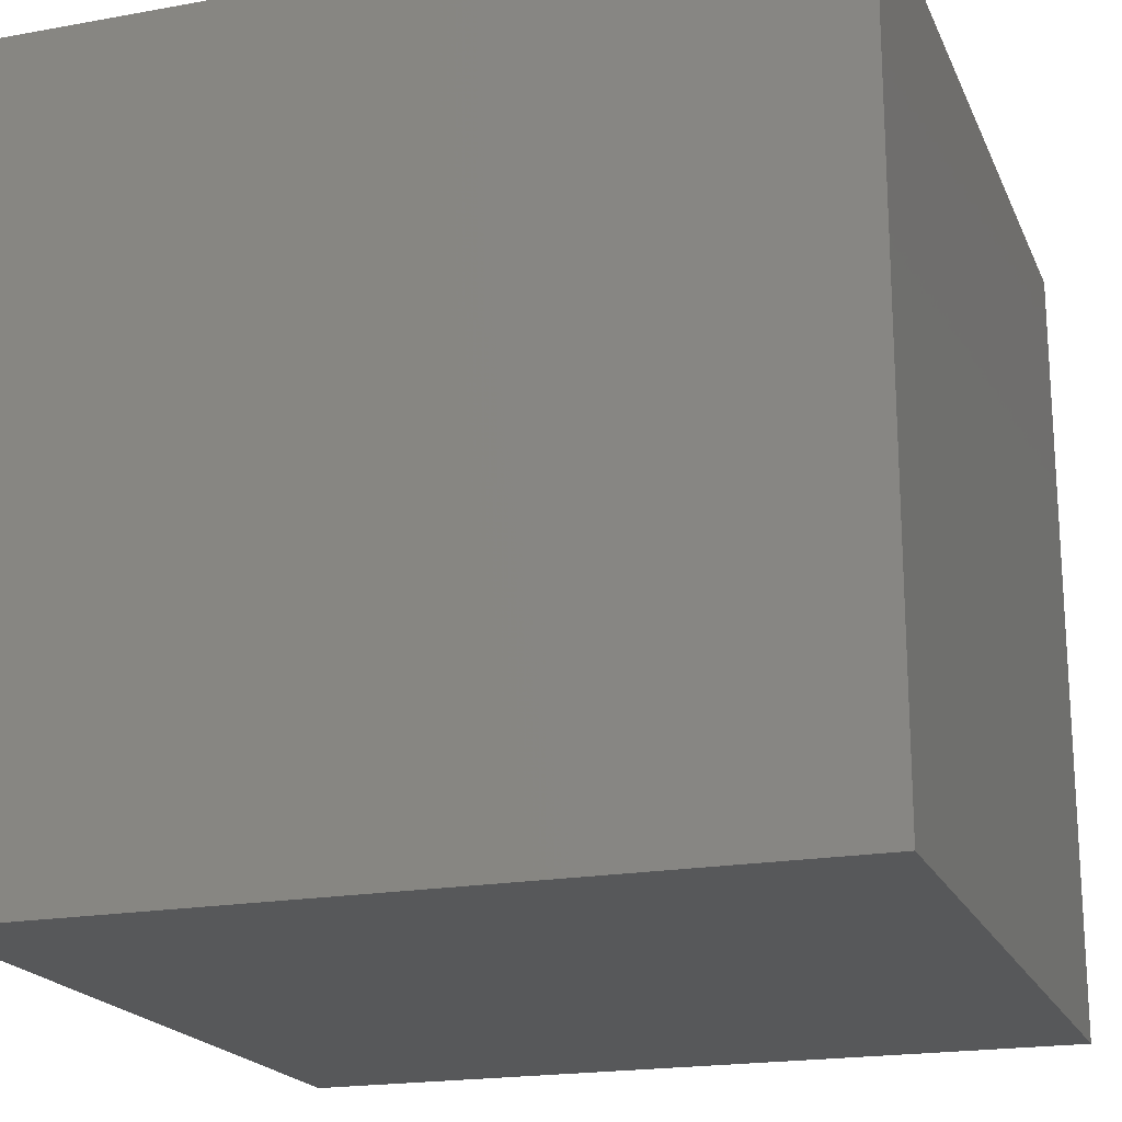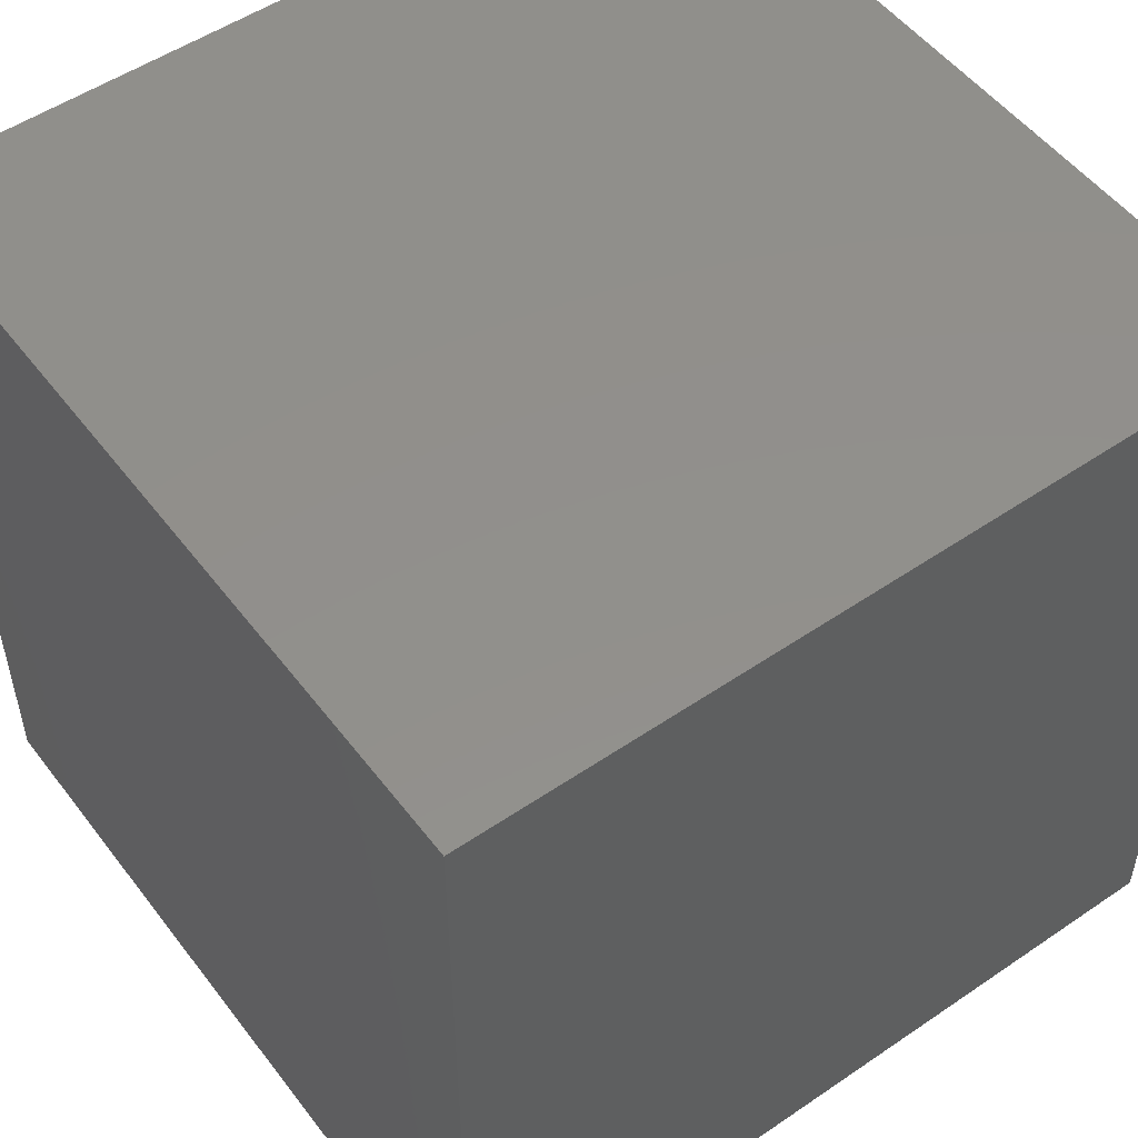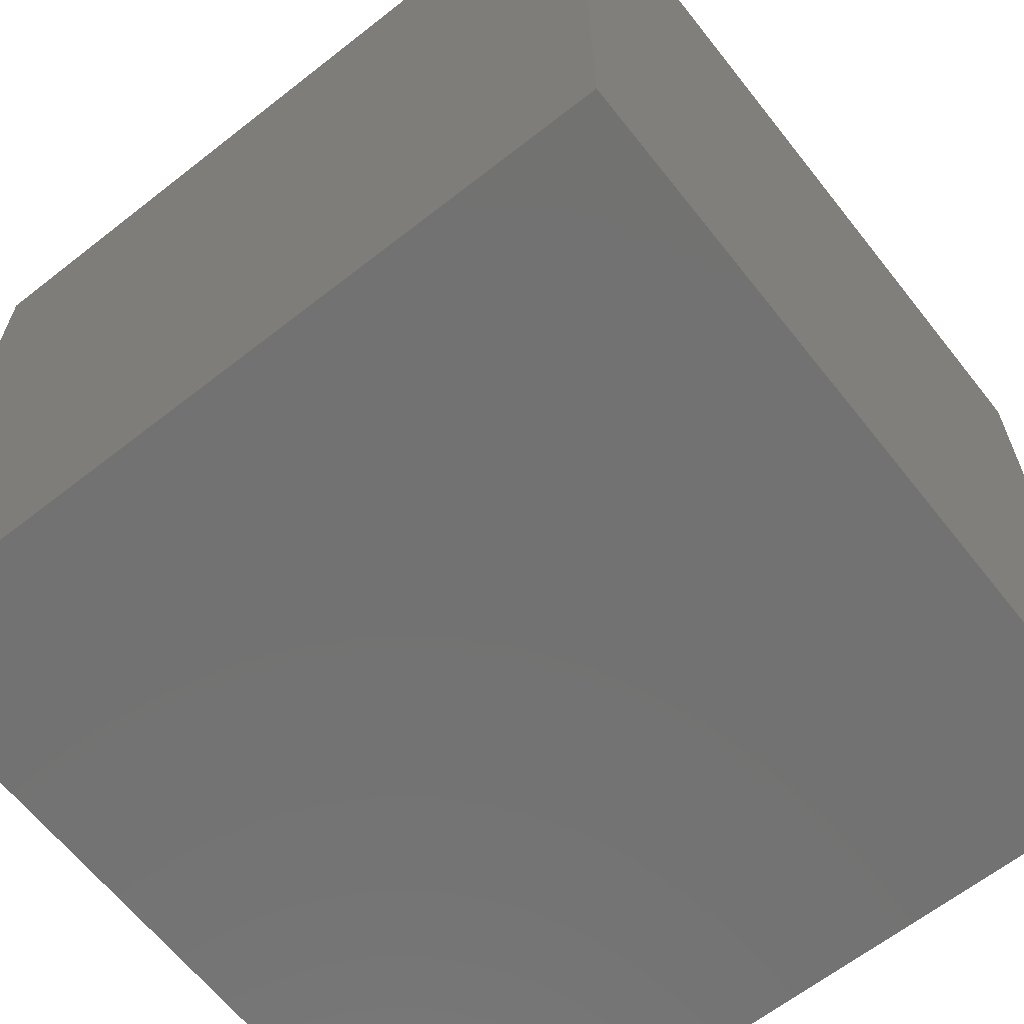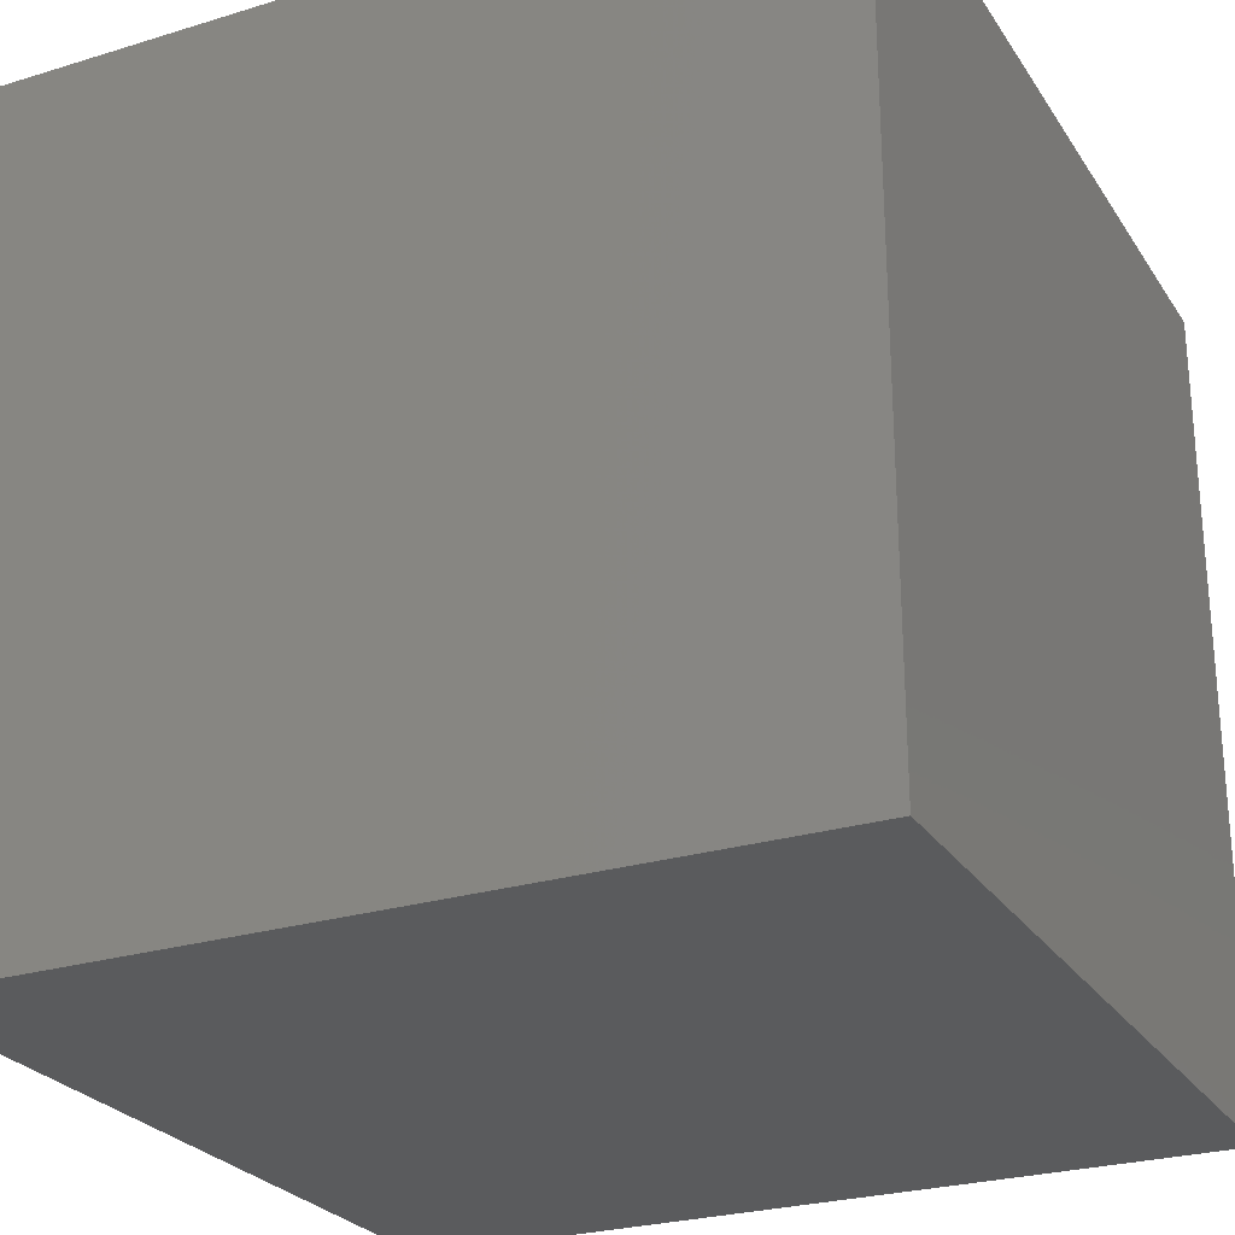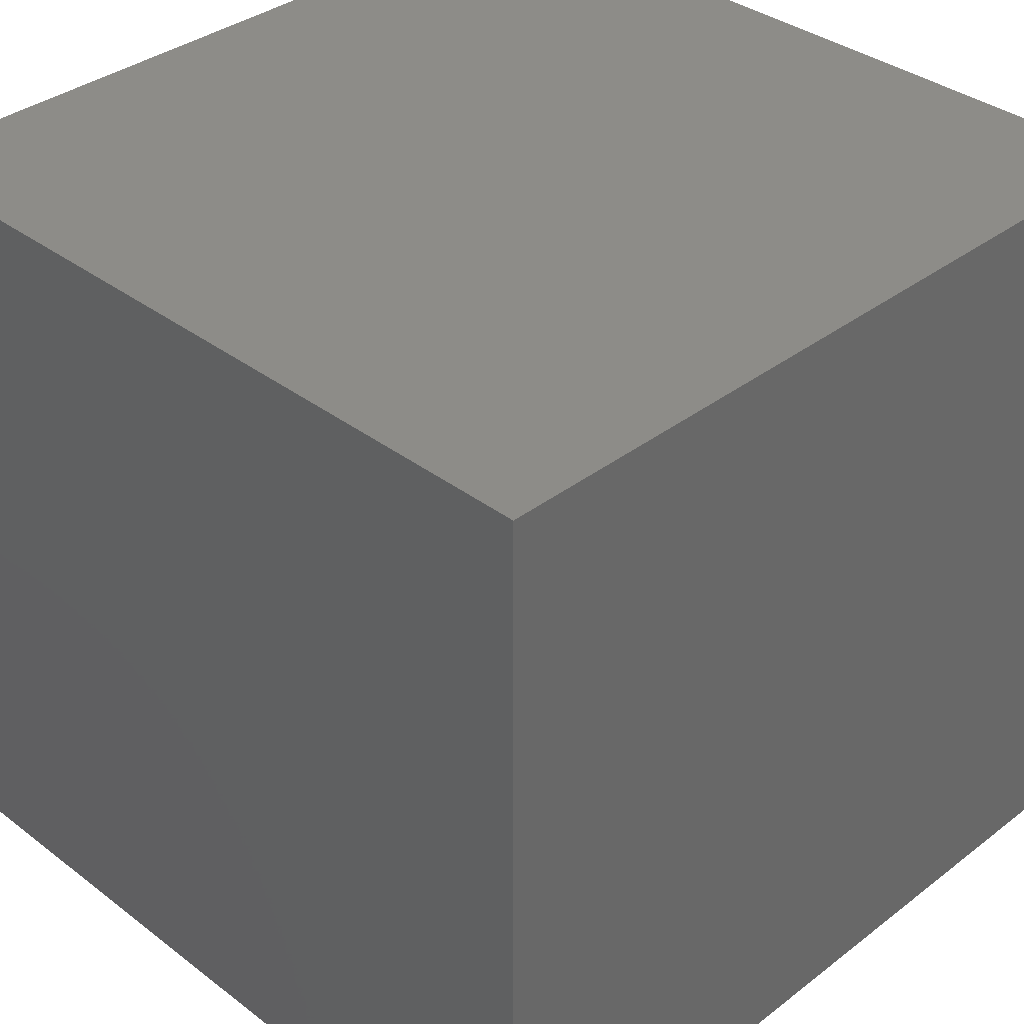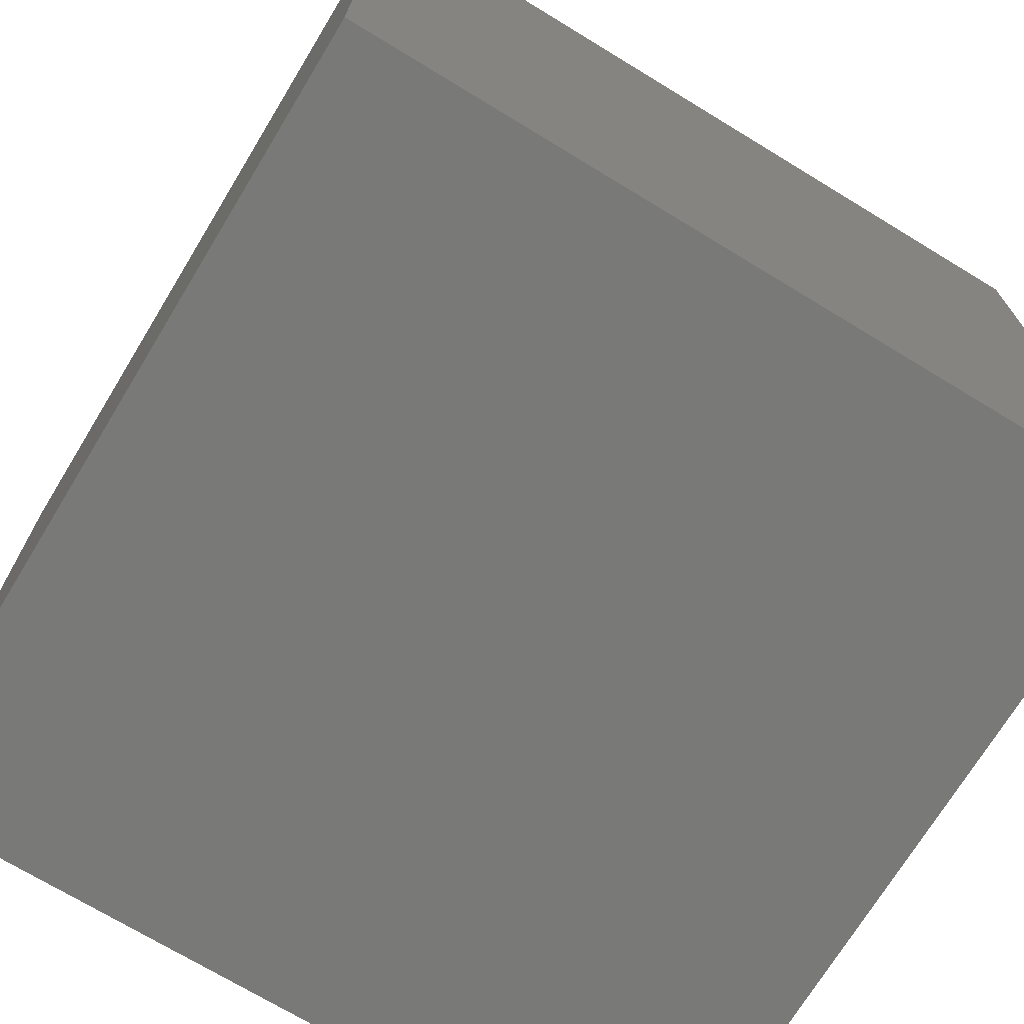
<metadata>
{"format":"stl","ext":"stl","renderer":"f3d","projection":"perspective","resolution":1024,"background":"white","views":[{"elev":-19.7,"azim":-71.4,"up":"+Y"},{"elev":52.2,"azim":-36.3,"up":"+Y"},{"elev":-64.1,"azim":128.3,"up":"+Z"},{"elev":-26.0,"azim":115.9,"up":"+Z"},{"elev":35.8,"azim":134.9,"up":"+Y"},{"elev":-71.7,"azim":148.7,"up":"+Y"}]}
</metadata>
<code>
# stl→obj: 8 verts, 12 faces
v 6 -3 0
v 5 -3 0
v 6 -4 0
v 5 -4 0
v 6 -4 -1
v 5 -4 -1
v 6 -3 -1
v 5 -3 -1
f 1 2 3
f 3 2 4
f 5 6 7
f 7 6 8
f 4 6 3
f 3 6 5
f 2 8 4
f 4 8 6
f 1 7 2
f 2 7 8
f 3 5 1
f 1 5 7

</code>
